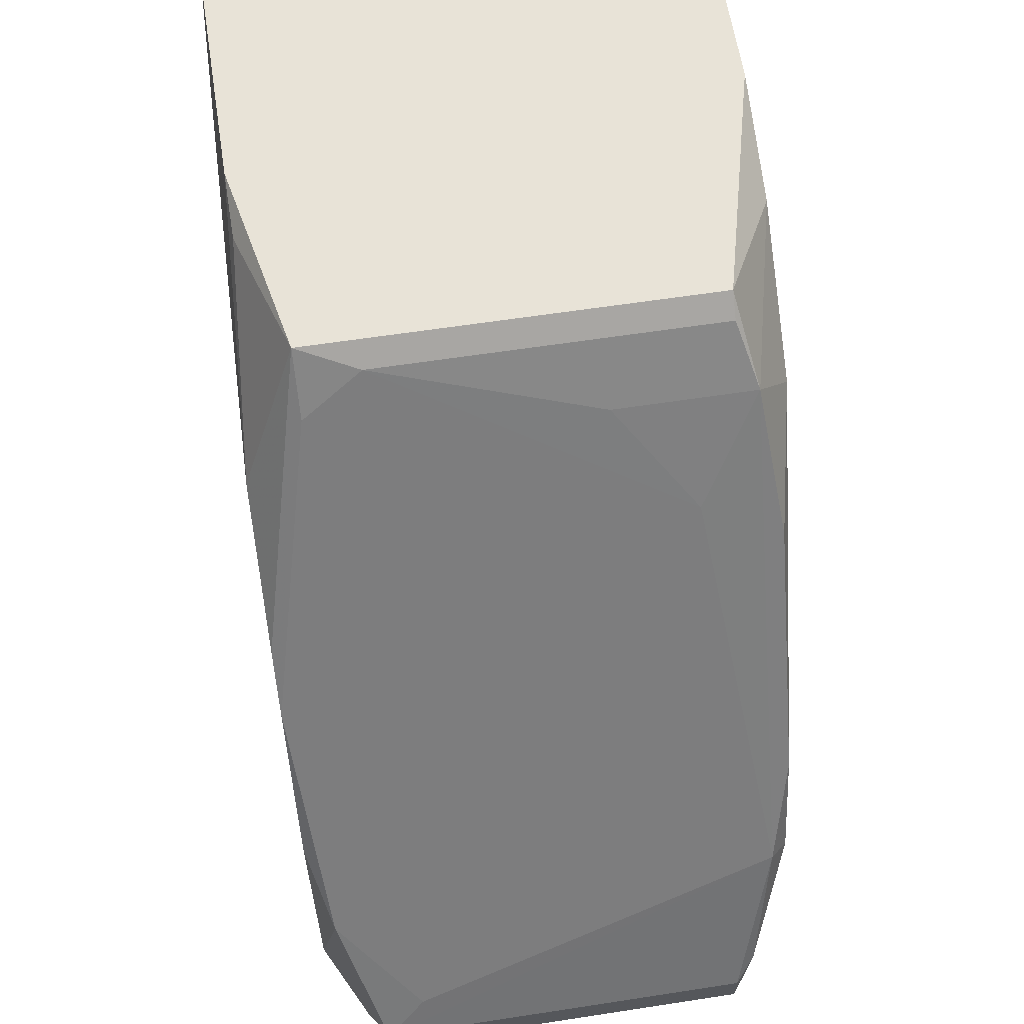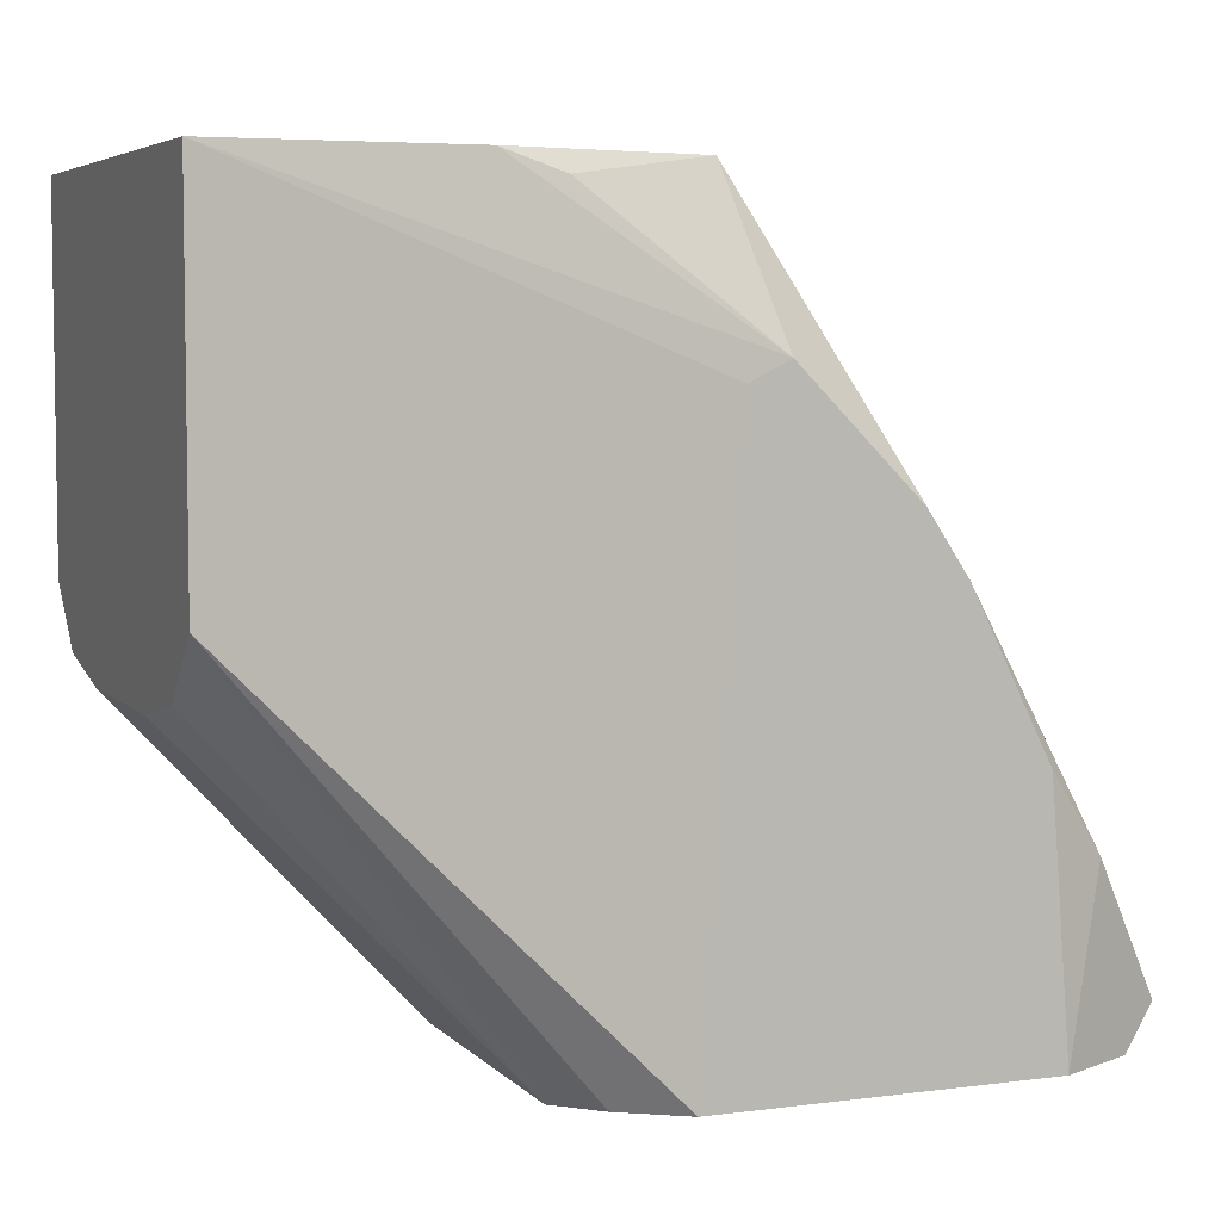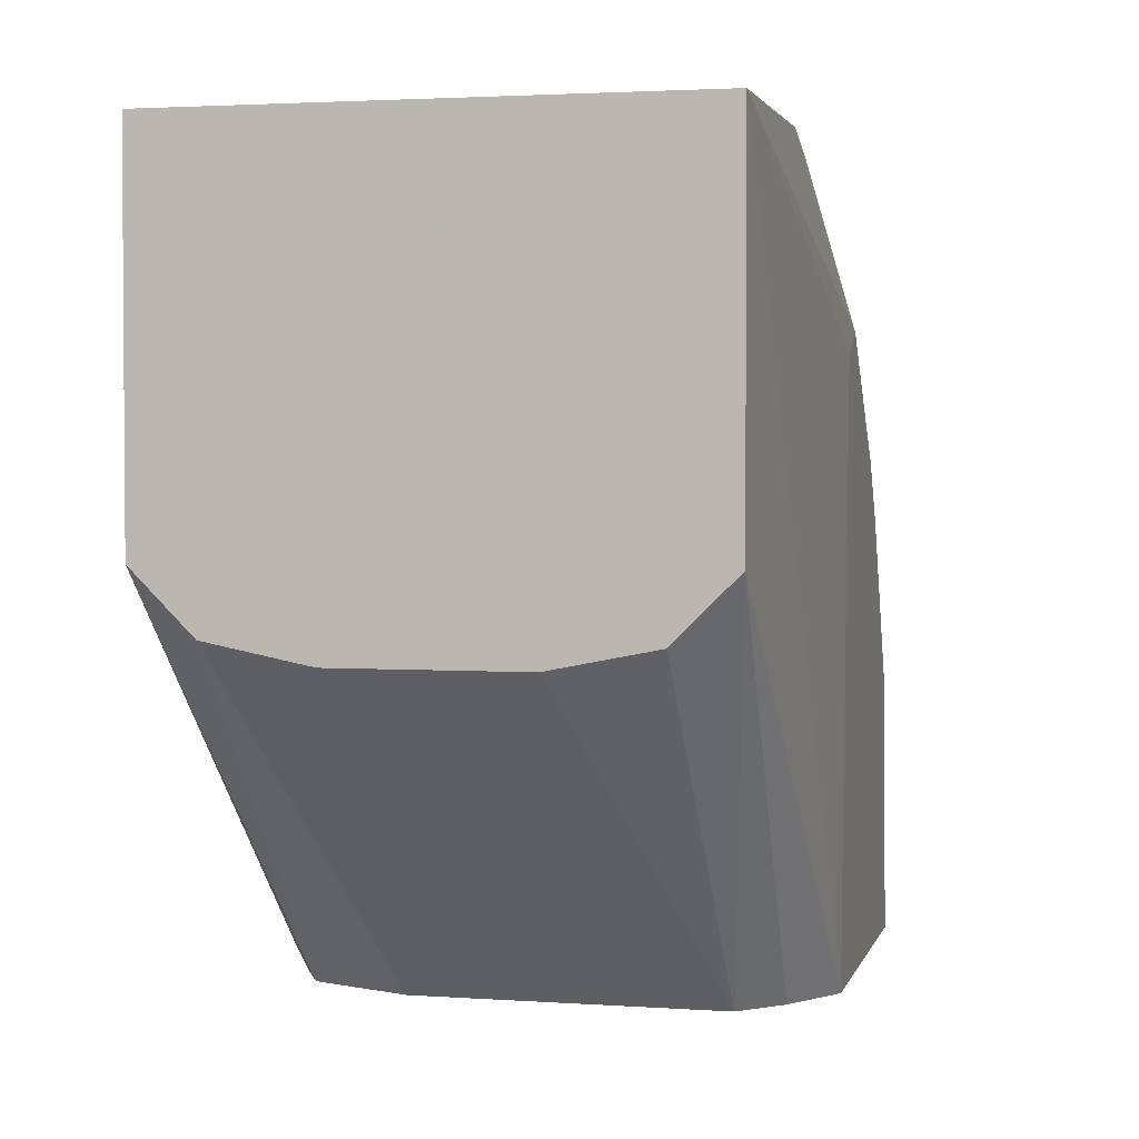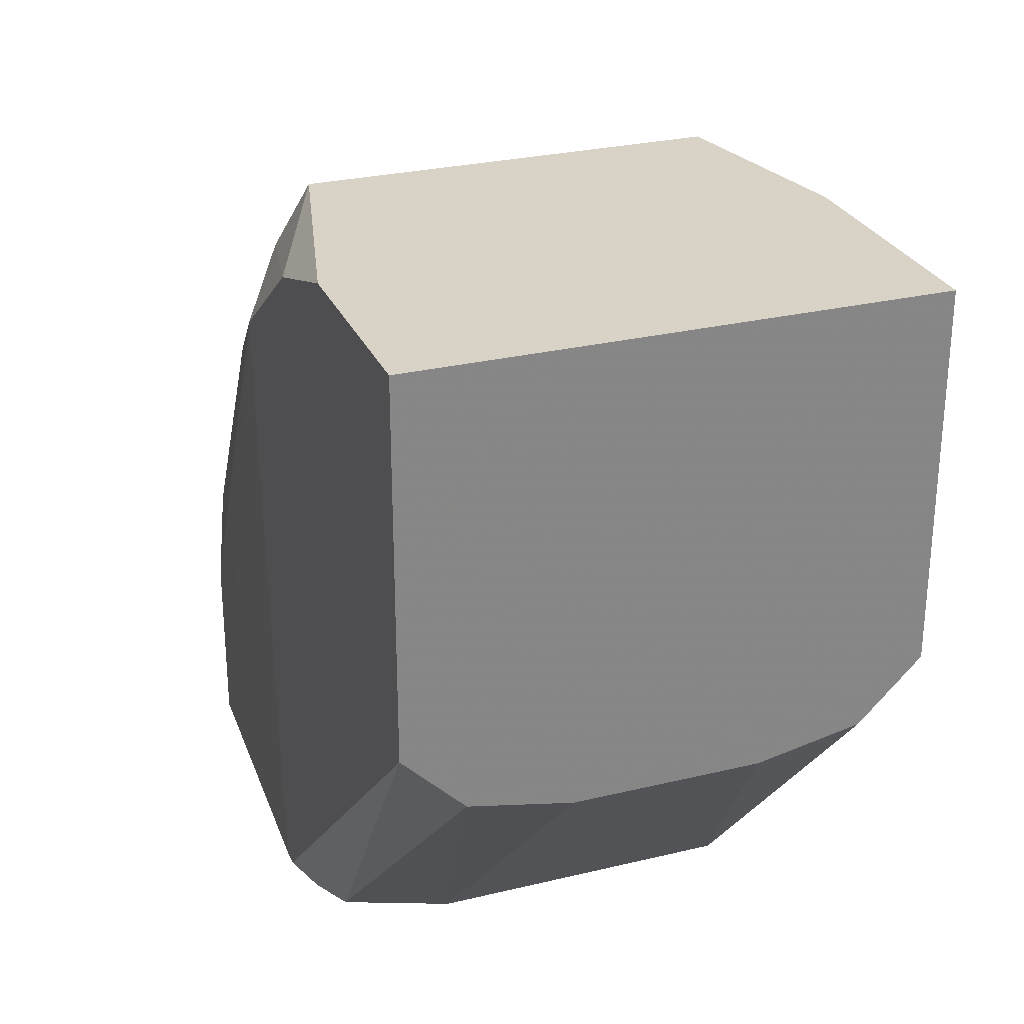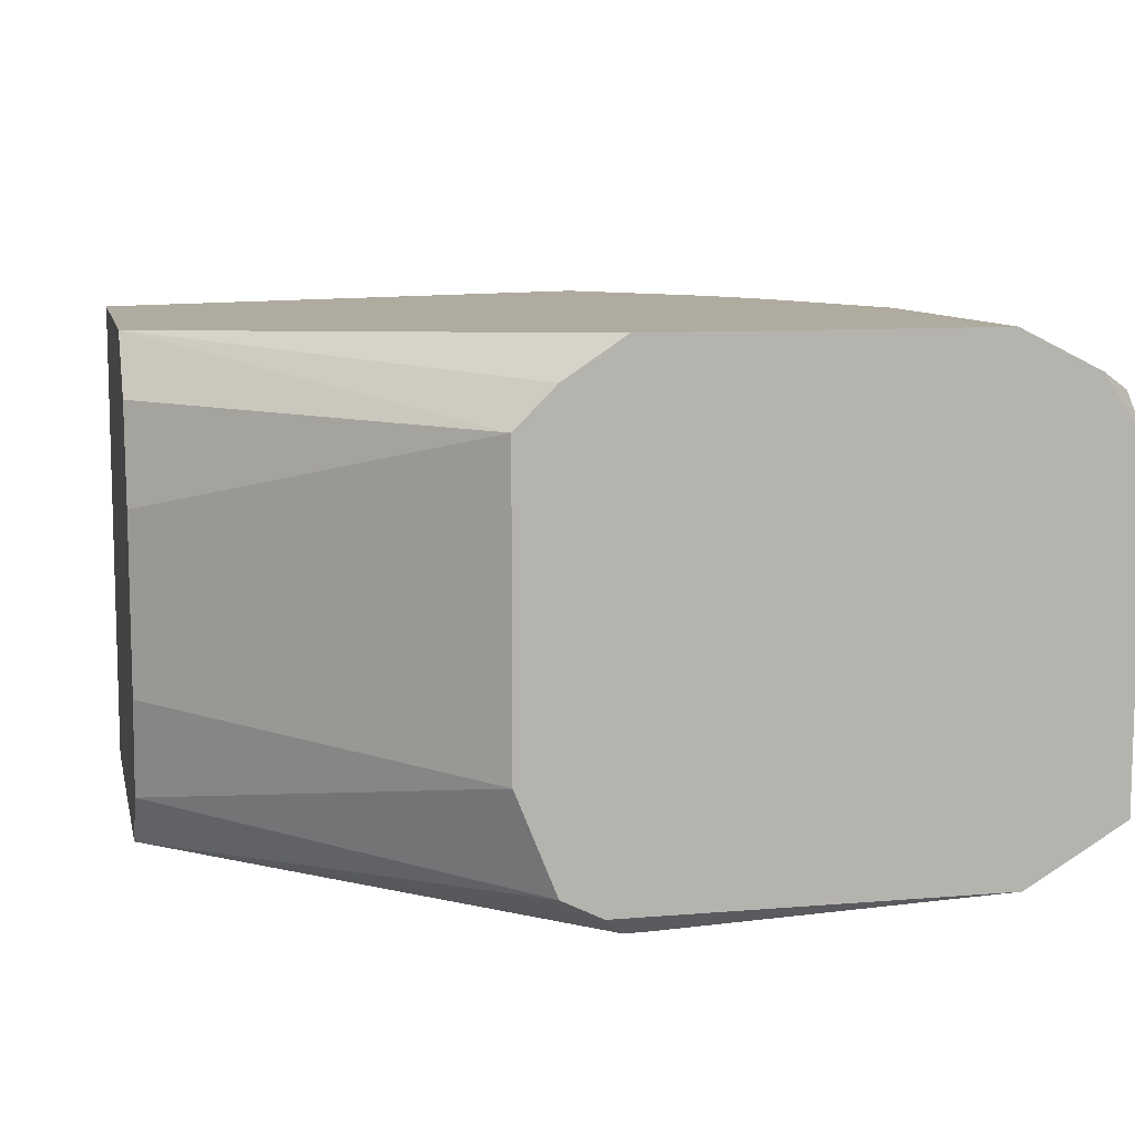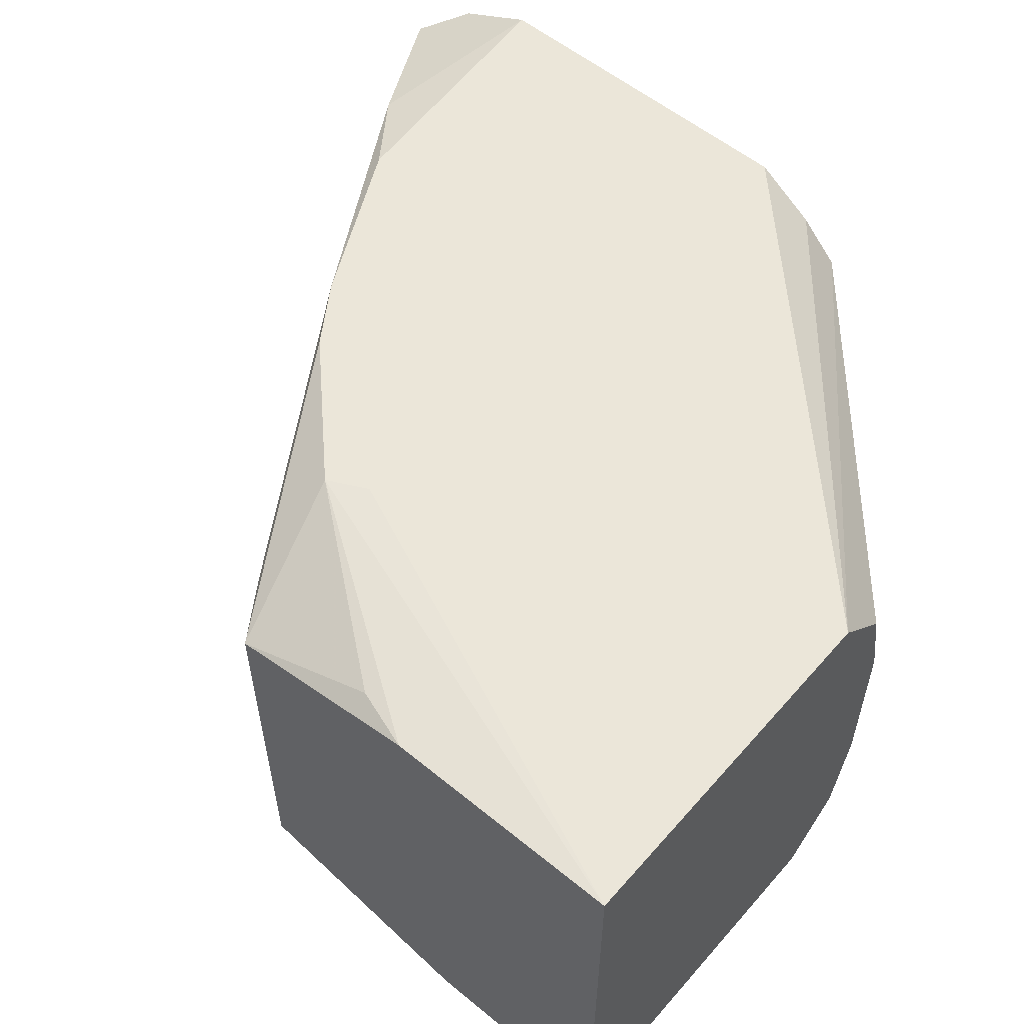
<metadata>
{"format":"obj","ext":"obj","renderer":"f3d","projection":"perspective","resolution":1024,"background":"white","views":[{"elev":61.5,"azim":81.1,"up":"+Y"},{"elev":5.4,"azim":-22.0,"up":"+Y"},{"elev":2.5,"azim":-76.4,"up":"+Y"},{"elev":27.8,"azim":-110.2,"up":"+Y"},{"elev":9.7,"azim":-12.3,"up":"+Z"},{"elev":56.5,"azim":-139.5,"up":"+Z"}]}
</metadata>
<code>
v 0.02261 0.000451 -0.004446
v 0.02261 0.000451 0.005539
v 0.02261 -0.000601 0.004488
v 0.02261 -0.000601 -0.004446
v 0.008415 0.01832 -0.006549
v 0.009992 -0.000601 -0.006024
v 3e-06 0.01937 0.00659
v 3e-06 0.01937 -0.006549
v 3e-06 0.008337 0.005013
v 3e-06 0.008337 -0.004972
v 3e-06 0.009909 0.00659
v 3e-06 0.009909 -0.006549
v 3e-06 0.007813 -0.002344
v 3e-06 0.007813 0.002385
v 0.01472 0.01464 -0.003921
v 0.006311 0.01937 0.00659
v 0.007888 -0.000601 0.005013
v 0.007888 -0.000601 -0.002869
v 0.007888 0.01885 0.00659
v 0.01682 0.01044 0.007116
v 0.01261 0.01779 0.005539
v 0.01261 0.01517 0.007116
v 0.01892 0.007287 -0.006024
v 0.01892 0.006233 0.007116
v 0.0205 0.004131 0.00659
v 0.0205 0.004659 -0.005498
v 0.01209 0.01569 -0.006549
v 0.01209 0.01885 0.003962
v 0.01209 0.01885 -0.004972
v 0.01104 -7.5e-05 -0.006549
v 0.00526 0.01937 -0.006549
v 0.01997 -0.000601 -0.006024
v 0.01997 0.004131 -0.006024
v 0.01577 0.01201 0.007116
v 0.008939 -0.000601 0.006065
v 0.008939 -0.000601 -0.005498
v 0.01156 0.01464 0.007116
v 0.01156 0.01937 0.005539
v 0.01156 0.01937 -0.004972
v 0.01052 -0.000601 0.007116
v 0.01052 -7.5e-05 -0.006549
v 0.01314 0.01727 -0.005498
v 0.01314 0.01727 -0.001818
v 0.02208 0.001503 0.004488
v 0.02208 0.000977 -0.004972
v 0.01945 -0.000601 0.007116
v 0.01524 0.01359 -0.006024
v 0.02155 -0.000601 0.006065
f 16 22 19
f 7 38 8
f 13 7 8
f 48 35 4
f 7 13 11
f 8 38 39
f 13 8 12
f 8 41 12
f 4 35 18
f 35 48 40
f 7 11 40
f 11 35 40
f 40 24 22
f 41 8 27
f 4 18 32
f 35 11 17
f 13 18 17
f 18 35 17
f 11 13 9
f 17 11 9
f 32 18 36
f 40 48 46
f 24 40 46
f 48 2 46
f 13 12 10
f 18 13 10
f 12 36 10
f 36 18 10
f 8 39 31
f 27 8 31
f 38 7 16
f 7 22 16
f 32 27 33
f 21 38 20
f 22 24 20
f 2 4 1
f 26 2 1
f 13 17 14
f 9 13 14
f 17 9 14
f 24 46 25
f 46 2 25
f 20 24 25
f 47 27 42
f 43 42 28
f 38 21 28
f 39 38 28
f 21 20 28
f 20 25 28
f 48 4 3
f 4 2 3
f 2 48 3
f 7 40 37
f 22 7 37
f 40 22 37
f 31 39 5
f 27 31 5
f 42 27 5
f 39 42 5
f 27 47 23
f 26 33 23
f 33 27 23
f 47 42 23
f 42 26 23
f 41 27 30
f 32 41 30
f 27 32 30
f 2 26 44
f 25 2 44
f 28 25 44
f 28 44 15
f 26 42 15
f 42 43 15
f 43 28 15
f 44 26 15
f 4 32 45
f 33 26 45
f 32 33 45
f 1 4 45
f 26 1 45
f 12 41 6
f 41 32 6
f 36 12 6
f 32 36 6
f 38 22 34
f 20 38 34
f 22 20 34
f 42 39 29
f 28 42 29
f 39 28 29
f 22 38 19
f 38 16 19

</code>
